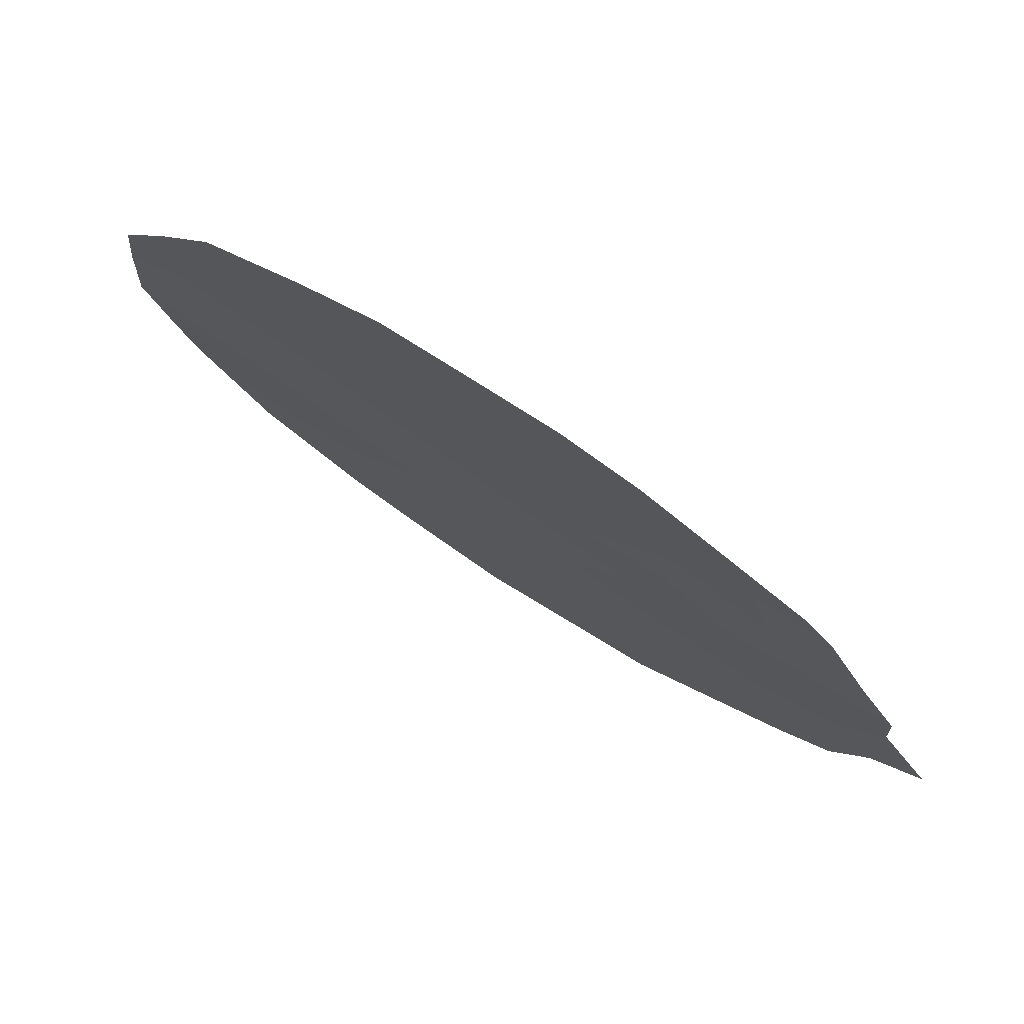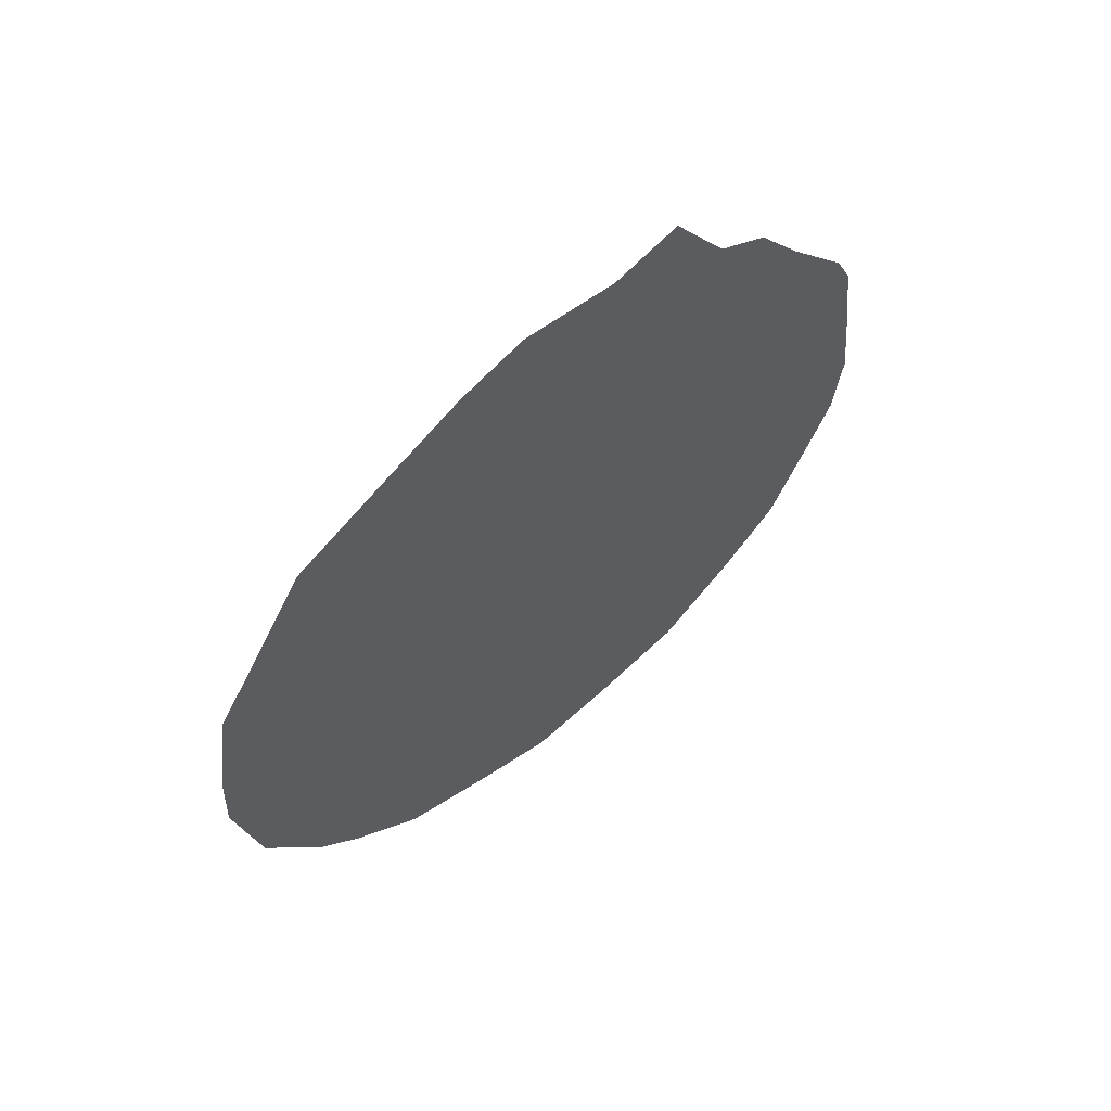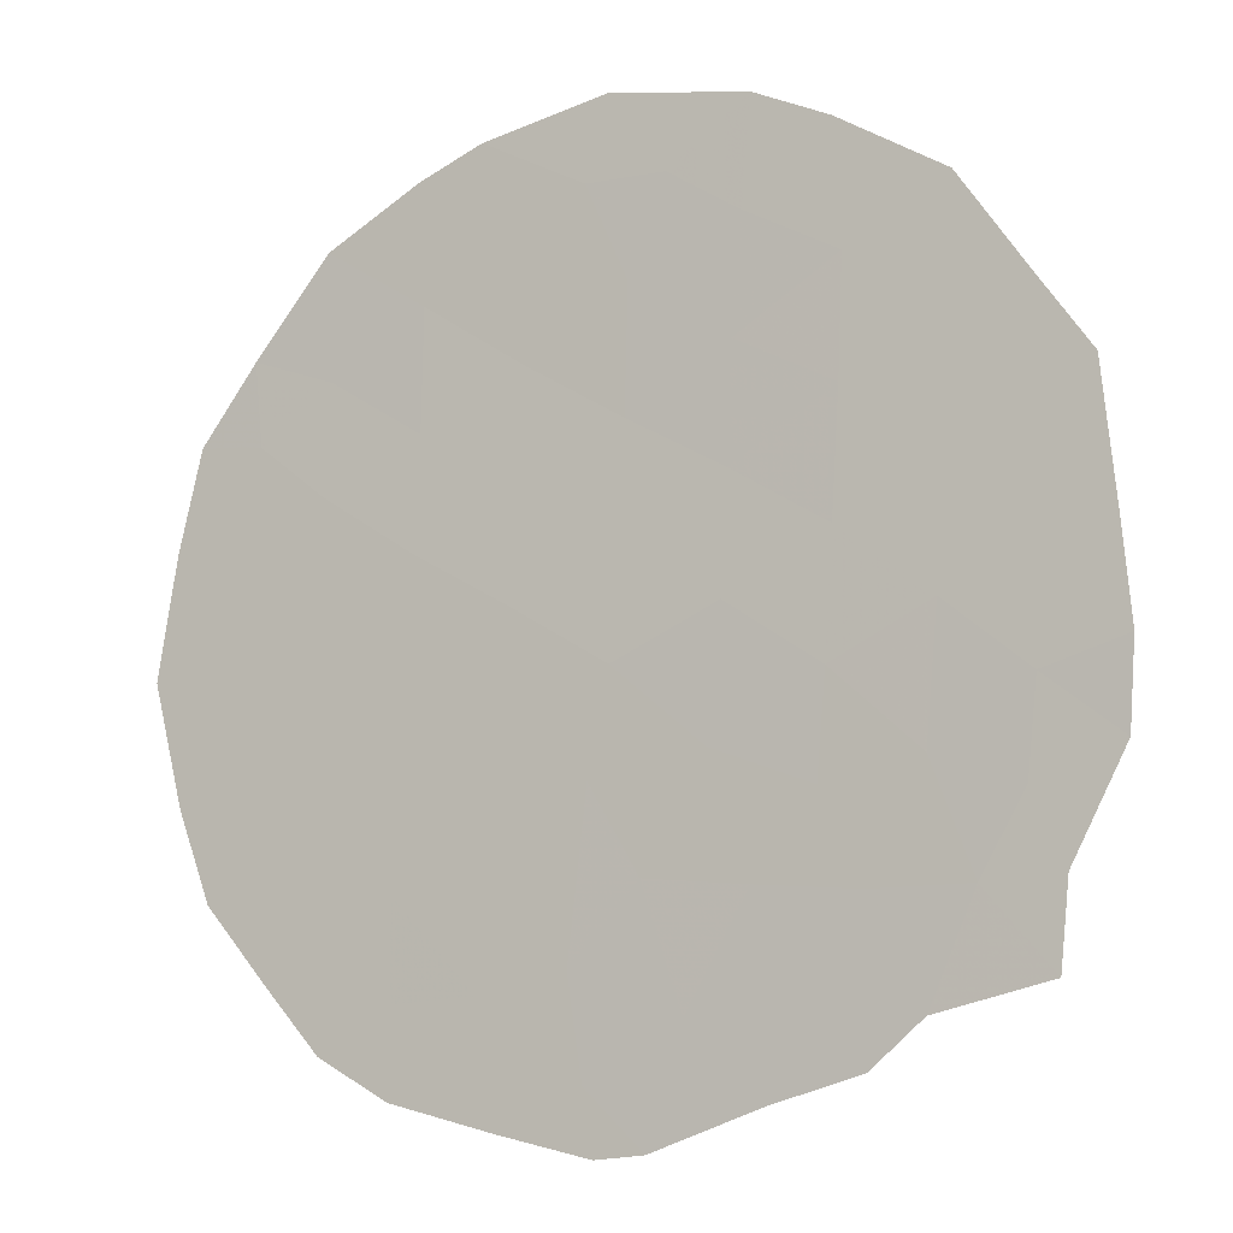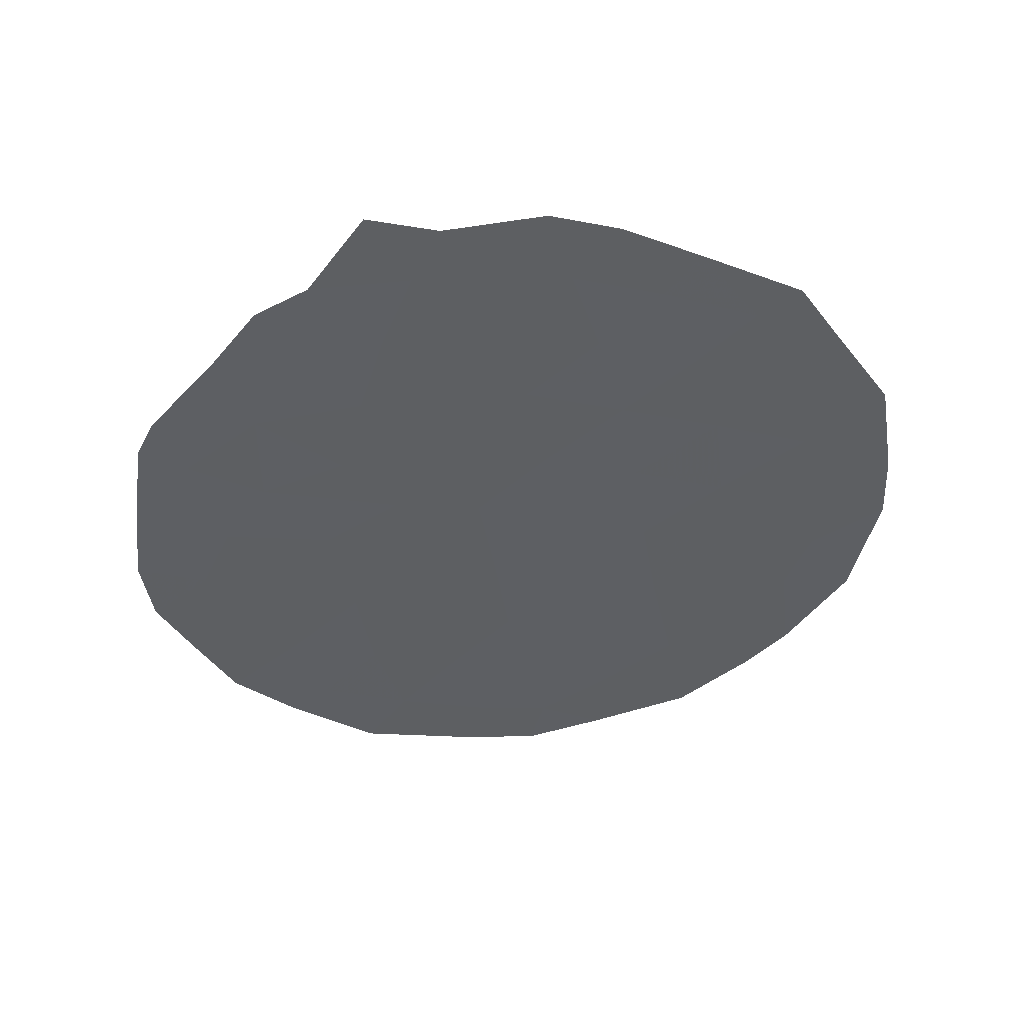
<metadata>
{"format":"obj","ext":"obj","renderer":"f3d","projection":"perspective","resolution":1024,"background":"white","views":[{"elev":-61.2,"azim":50.3,"up":"+Z"},{"elev":61.6,"azim":16.6,"up":"+Y"},{"elev":28.7,"azim":124.9,"up":"+Z"},{"elev":48.7,"azim":-127.2,"up":"+Y"}]}
</metadata>
<code>
v 77.64 25.39 73.51
v 76.42 27.08 75.4
v 76.1 25.09 75.91
v 76.98 23.59 74.57
v 76.8 21.45 74.86
v 77.78 22.01 73.31
v 77.31 27.16 74.02
v 74.97 24.42 77.65
v 78.71 22.61 71.85
v 77.91 23.19 73.1
v 78.7 24.54 71.87
v 75.92 23.01 76.19
v 76.55 19.62 75.24
v 77.51 19.97 73.74
v 75.35 26.42 77.05
v 75.7 20.79 76.55
v 74.97 21.95 77.67
v 76.15 27.71 75.81
v 76.64 19.01 75.1
v 78.87 25.25 71.62
v 78.47 26.1 72.22
v 77.75 19.31 73.35
v 78.63 20.57 71.99
v 74.4 23.18 78.55
v 75.58 19.66 76.74
v 75.16 20.35 77.4
v 74.52 25.11 78.34
v 77.14 27.81 74.28
v 77.54 28.01 73.65
v 77.88 27.11 73.13
v 78.98 24.83 71.44
v 74.86 26.05 77.81
v 75.1 26.74 77.42
v 78.19 26.8 72.66
v 79.05 22.09 71.31
v 74.55 21.88 78.32
v 74.91 20.84 77.78
v 79.11 22.87 71.22
v 76.55 27.94 75.18
v 75.89 26.79 76.21
v 75.7 27.3 76.51
v 76.88 26.45 74.69
v 76.67 25.41 75.02
v 76.25 26.12 75.66
v 75.67 25.81 76.56
v 78.27 24.08 72.54
v 77.79 24.45 73.29
v 78.27 25.19 72.54
v 76.68 20.41 75.04
v 76.27 21.16 75.67
v 78.26 22.3 72.56
v 78.63 21.68 71.99
v 78.18 21.28 72.69
v 76.45 23.33 75.38
v 76 24.05 76.06
v 76.55 24.37 75.22
v 77.48 23.73 73.78
v 77.16 24.65 74.26
v 76.99 19.72 74.55
v 77.15 19.11 74.3
v 77.19 20.67 74.24
v 77.29 21.73 74.08
v 77.69 20.97 73.46
v 78.53 23.36 72.14
v 78.03 20.32 72.92
v 74.91 23.45 77.76
v 75.11 25.47 77.43
v 78.26 19.97 72.56
v 74.42 23.96 78.51
v 76.88 22.54 74.72
v 76.37 22.25 75.51
v 77.38 22.79 73.94
v 77.99 26.13 72.96
v 77.49 26.3 73.74
v 78.86 21.36 71.63
v 75.83 21.92 76.34
v 75.46 23.72 76.9
v 75.3 21.45 77.16
v 75.34 22.63 77.1
v 79.04 23.92 71.33
v 76.16 20.12 75.84
v 76.18 19.27 75.82
v 76.86 27.3 74.71
v 77.15 25.66 74.27
v 74.83 22.65 77.89
v 75.52 24.76 76.81
f 40 15 41
f 42 43 44
f 45 40 44
f 46 47 48
f 49 81 50
f 42 74 84
f 51 52 53
f 54 55 56
f 57 58 47
f 59 14 60
f 49 61 59
f 62 63 61
f 63 53 65
f 51 10 64
f 67 45 86
f 13 19 82
f 65 23 68
f 54 70 71
f 58 56 43
f 7 28 29
f 7 29 30
f 11 20 31
f 15 32 33
f 62 70 72
f 1 74 73
f 10 72 57
f 23 52 75
f 15 67 32
f 50 76 71
f 77 86 55
f 78 79 76
f 66 77 79
f 9 38 35
f 2 18 39
f 7 83 28
f 33 41 15
f 2 40 18
f 41 18 40
f 2 42 44
f 44 43 3
f 3 45 44
f 45 15 40
f 44 40 2
f 11 46 48
f 46 10 57
f 48 47 1
f 7 42 83
f 83 42 2
f 5 49 50
f 49 13 81
f 50 81 16
f 43 42 84
f 42 7 74
f 84 74 1
f 6 51 53
f 51 9 52
f 53 52 23
f 4 54 56
f 54 12 55
f 56 55 3
f 11 48 20
f 46 57 47
f 57 4 58
f 47 58 1
f 22 60 14
f 19 59 60
f 59 19 13
f 13 49 59
f 49 5 61
f 59 61 14
f 5 62 61
f 62 6 63
f 61 63 14
f 10 46 64
f 14 63 65
f 63 6 53
f 65 53 23
f 9 51 64
f 51 6 10
f 66 69 8
f 69 66 24
f 67 15 45
f 86 45 3
f 26 16 25
f 14 65 22
f 68 22 65
f 8 69 27
f 12 54 71
f 54 4 70
f 71 70 5
f 58 4 56
f 43 56 3
f 6 62 72
f 62 5 70
f 72 70 4
f 48 1 73
f 21 73 34
f 48 21 20
f 21 48 73
f 30 74 7
f 74 30 73
f 34 73 30
f 1 58 84
f 84 58 43
f 10 6 72
f 57 72 4
f 9 35 52
f 75 52 35
f 67 8 27
f 67 27 32
f 17 37 36
f 5 50 71
f 50 16 76
f 71 76 12
f 12 77 55
f 77 8 86
f 55 86 3
f 78 16 26
f 78 37 17
f 37 78 26
f 16 78 76
f 78 17 79
f 76 79 12
f 17 85 79
f 66 8 77
f 79 77 12
f 11 64 46
f 9 64 80
f 80 38 9
f 17 36 85
f 82 81 13
f 16 81 25
f 82 25 81
f 39 83 2
f 83 39 28
f 11 31 80
f 64 11 80
f 66 85 24
f 67 86 8
f 85 66 79
f 85 36 24

</code>
